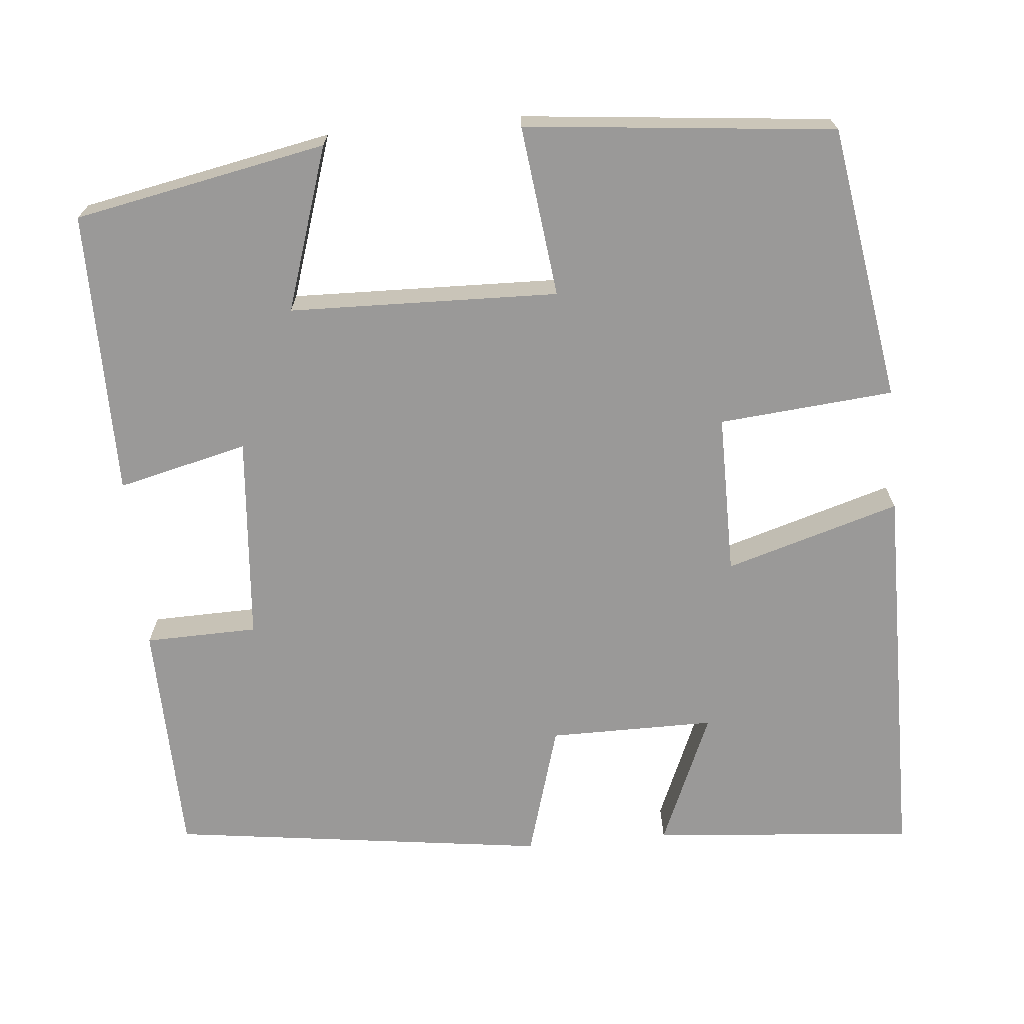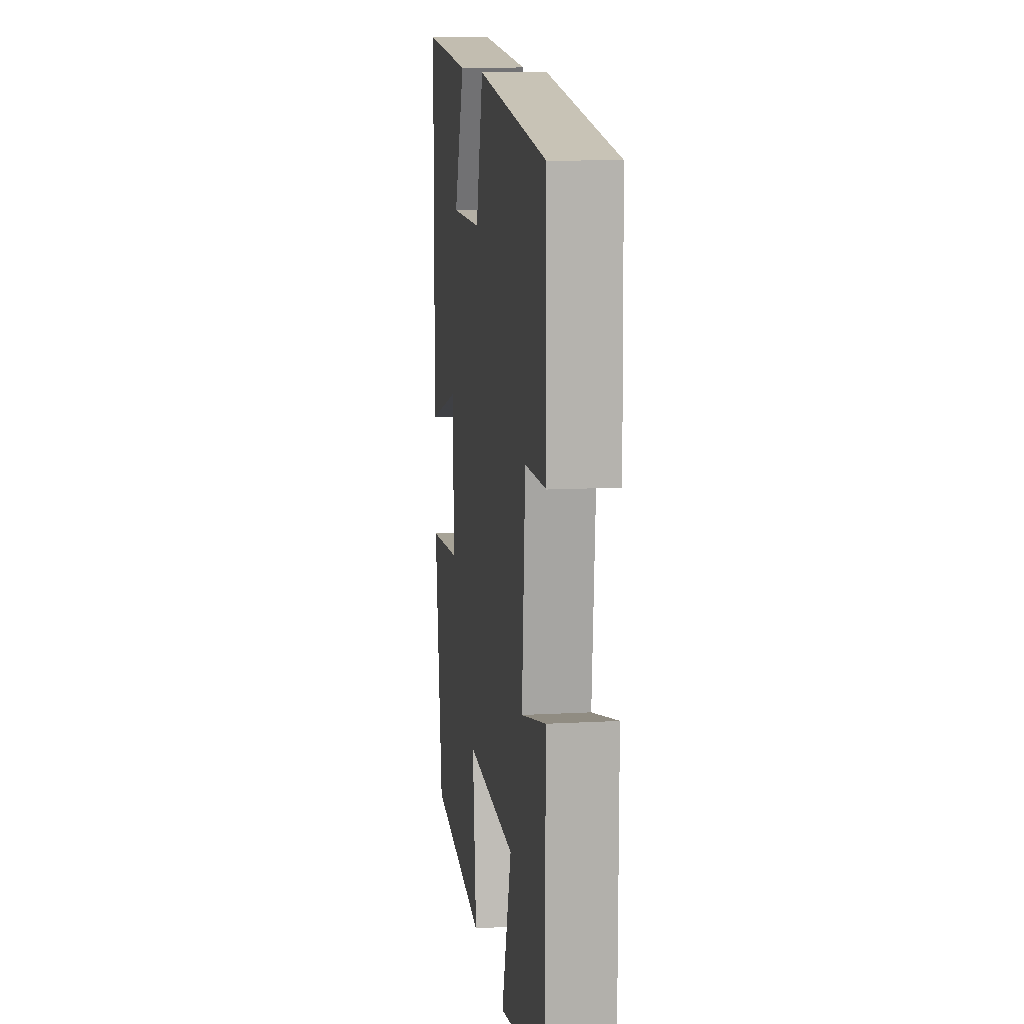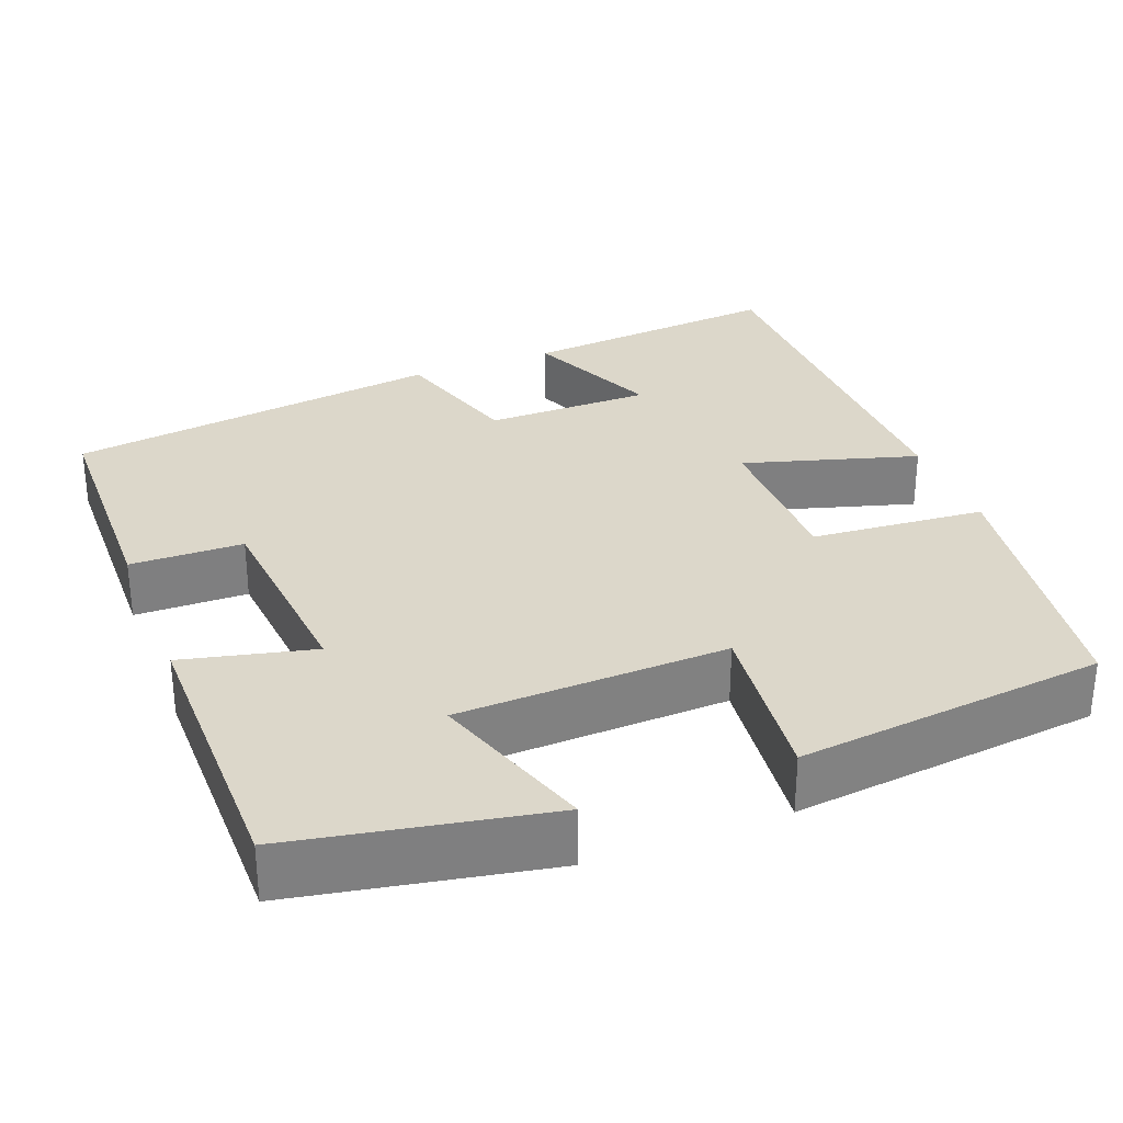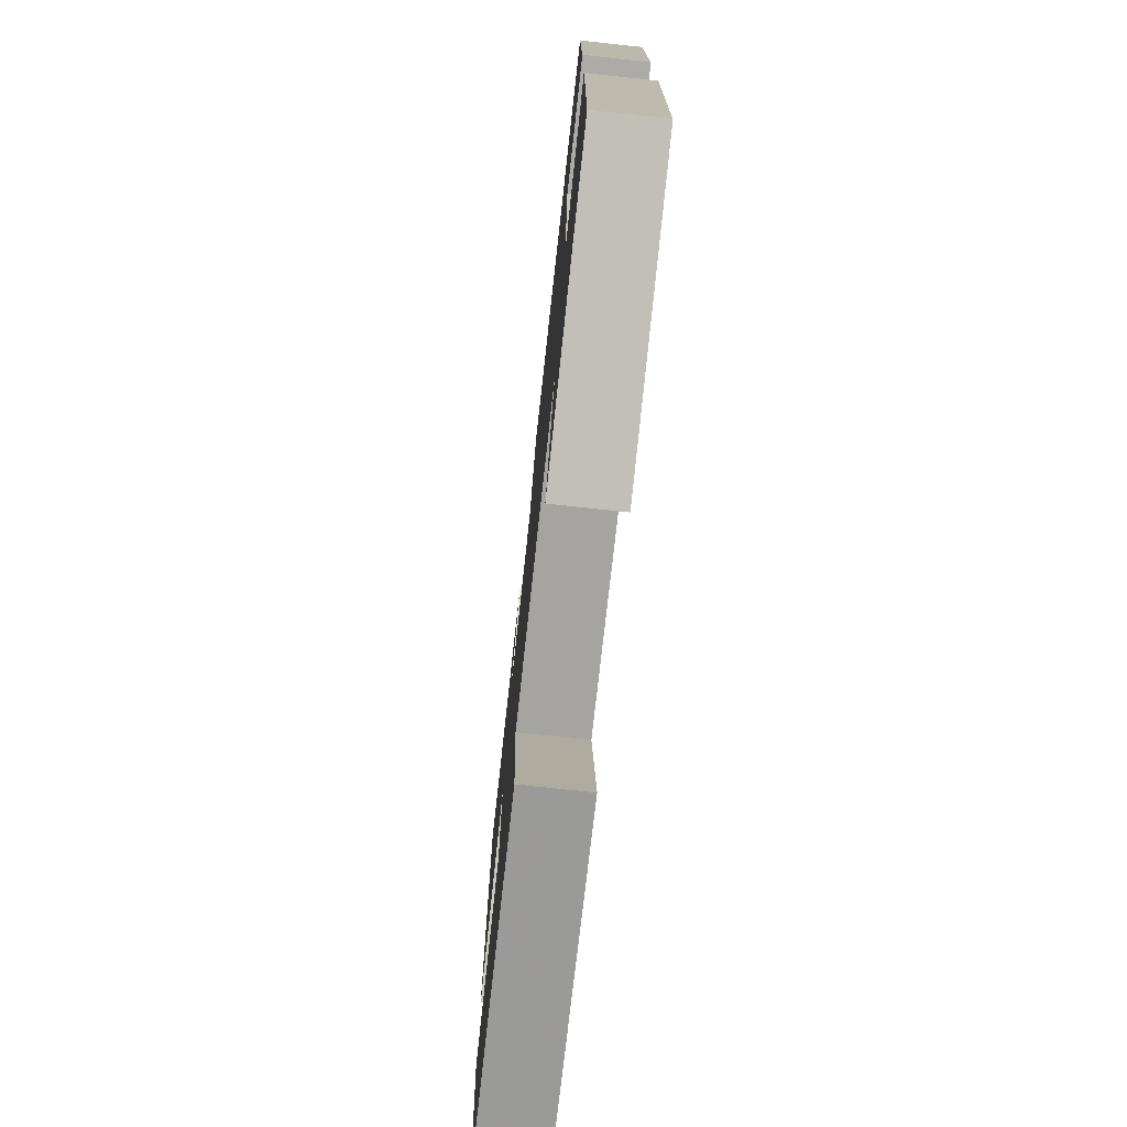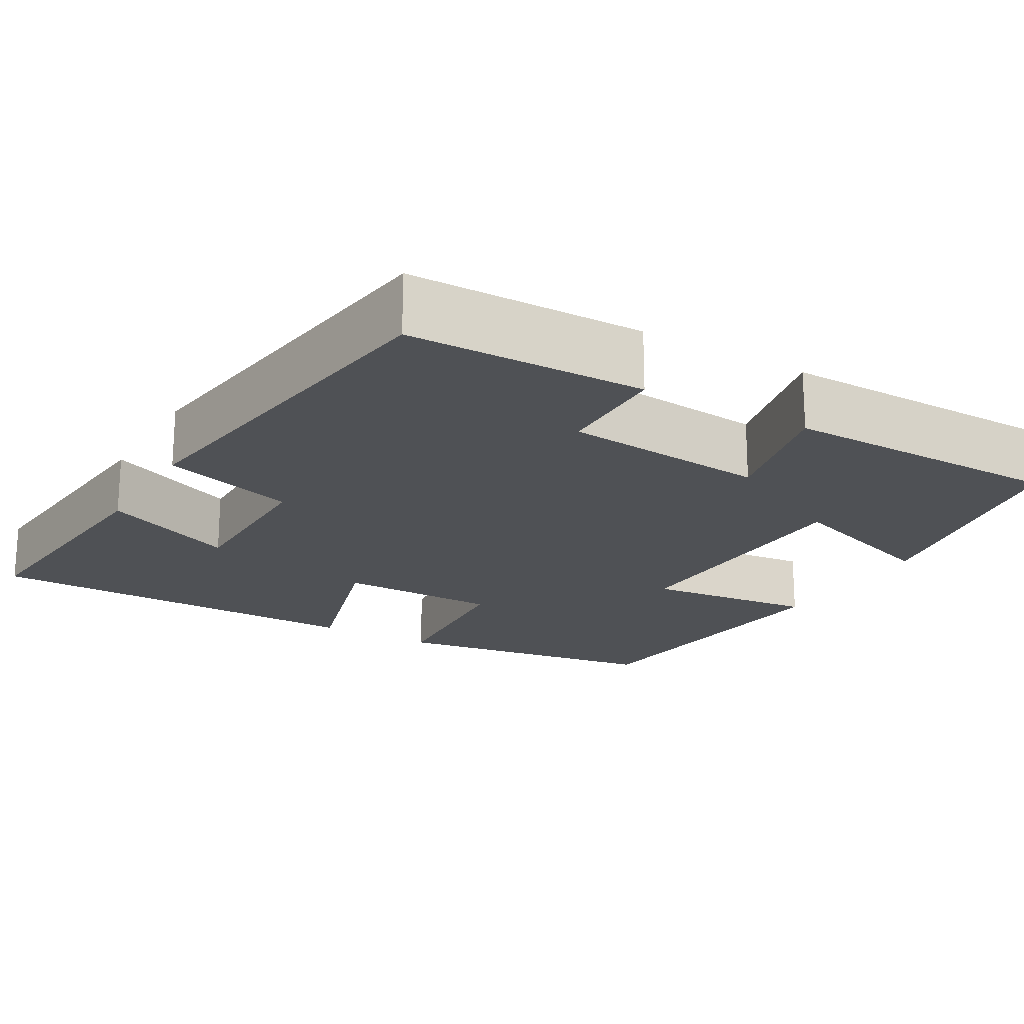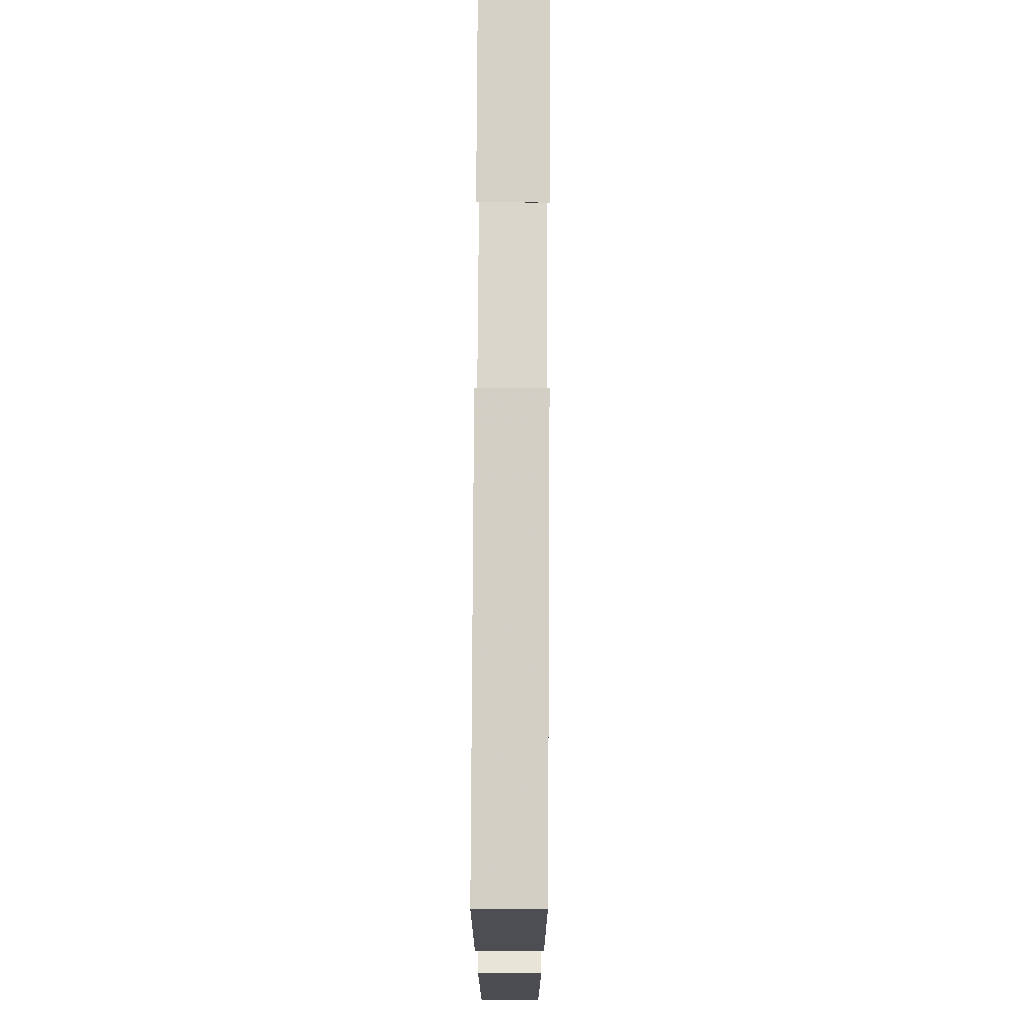
<metadata>
{"format":"obj","ext":"obj","renderer":"f3d","projection":"perspective","resolution":1024,"background":"white","views":[{"elev":-69.1,"azim":-174.6,"up":"+Y"},{"elev":11.7,"azim":82.4,"up":"+Z"},{"elev":30.5,"azim":158.6,"up":"+Y"},{"elev":-75.2,"azim":83.8,"up":"+Z"},{"elev":-19.8,"azim":59.6,"up":"+Y"},{"elev":73.9,"azim":90.3,"up":"+Z"}]}
</metadata>
<code>
v 0.499 0.07 -0.439
v 0.184 0.07 -0.5
v 0.251 0.07 -0.296
v -0.085 0.07 -0.286
v -0.06 0.07 -0.5
v -0.446 0.07 -0.46
v -0.5 0.07 -0.116
v -0.282 0.07 -0.097
v -0.282 0.07 0.105
v -0.5 0.07 0.04
v -0.496 0.07 0.529
v -0.166 0.07 0.5
v -0.238 0.07 0.332
v -0.03 0.07 0.332
v 0.02 0.07 0.5
v 0.494 0.07 0.436
v 0.5 0.07 0.139
v 0.359 0.07 0.136
v 0.337 0.07 -0.122
v 0.5 0.07 -0.083
v 0.499 0 -0.439
v 0.184 0 -0.5
v 0.251 0 -0.296
v -0.085 0 -0.286
v -0.06 0 -0.5
v -0.446 0 -0.46
v -0.5 0 -0.116
v -0.282 0 -0.097
v -0.282 0 0.105
v -0.5 0 0.04
v -0.496 0 0.529
v -0.166 0 0.5
v -0.238 0 0.332
v -0.03 0 0.332
v 0.02 0 0.5
v 0.494 0 0.436
v 0.5 0 0.139
v 0.359 0 0.136
v 0.337 0 -0.122
v 0.5 0 -0.083
f 1 2 3
f 20 1 3
f 19 20 3
f 18 19 3 4
f 16 17 18
f 15 16 18
f 14 15 18
f 13 14 18 4
f 10 11 12 13
f 9 10 13
f 13 4 5
f 9 13 5
f 8 9 5
f 5 6 7 8
f 23 22 21
f 23 21 40
f 23 40 39
f 24 23 39 38
f 38 37 36
f 38 36 35
f 38 35 34
f 24 38 34 33
f 33 32 31 30
f 33 30 29
f 25 24 33
f 25 33 29
f 25 29 28
f 28 27 26 25
f 1 21 22 2
f 2 22 23 3
f 3 23 24 4
f 4 24 25 5
f 5 25 26 6
f 6 26 27 7
f 7 27 28 8
f 8 28 29 9
f 9 29 30 10
f 10 30 31 11
f 11 31 32 12
f 12 32 33 13
f 13 33 34 14
f 14 34 35 15
f 15 35 36 16
f 16 36 37 17
f 17 37 38 18
f 18 38 39 19
f 19 39 40 20
f 20 40 21 1

</code>
